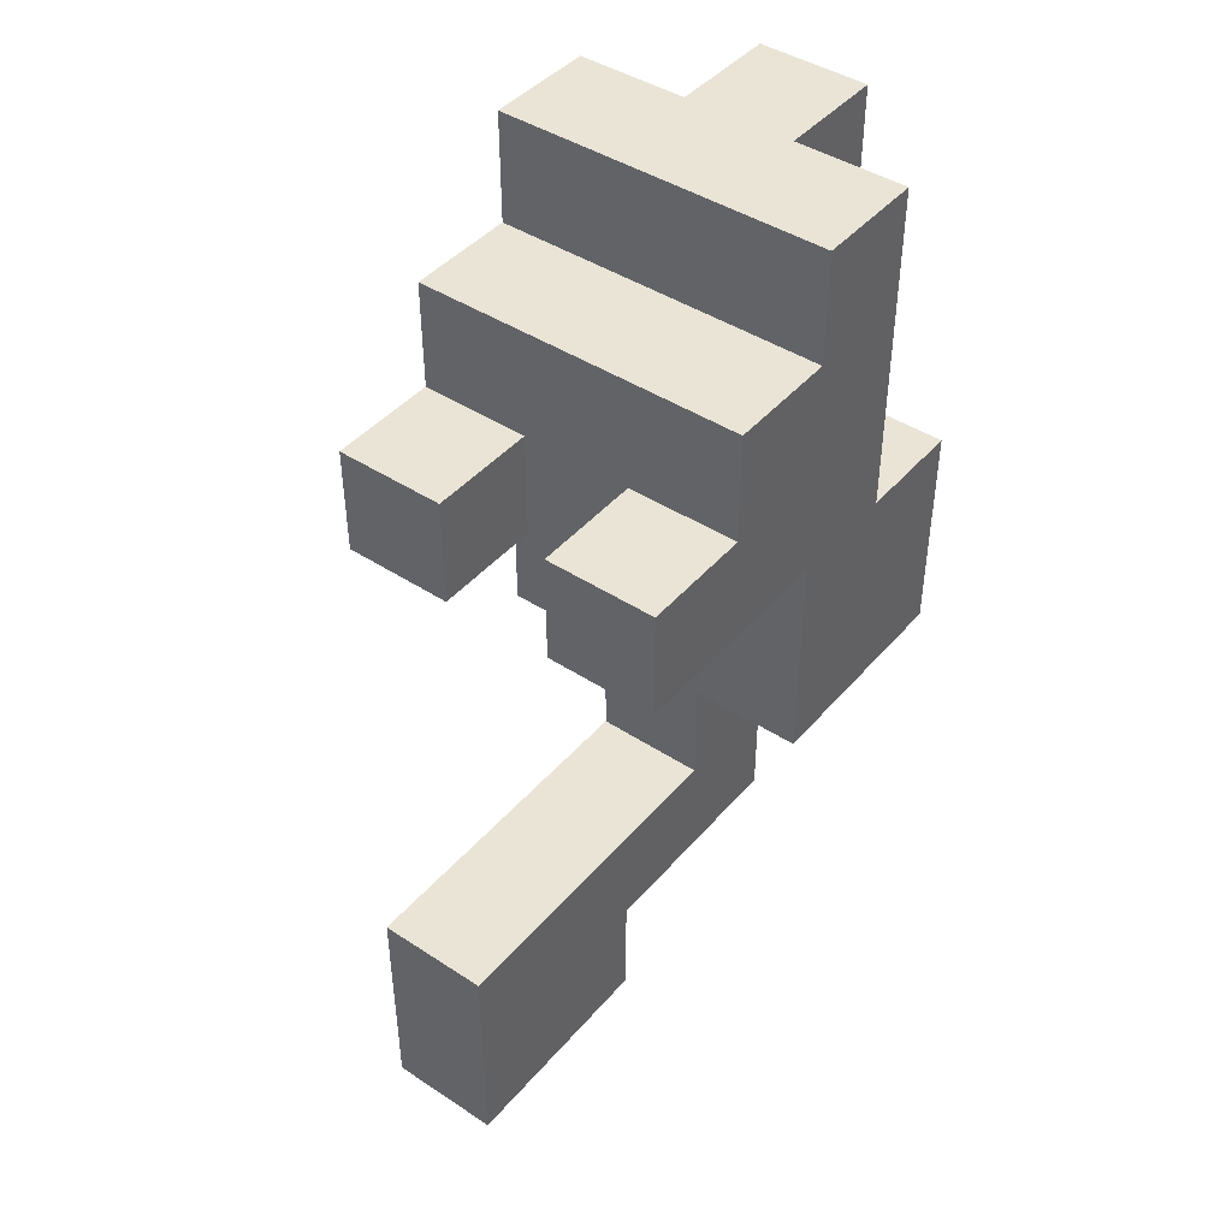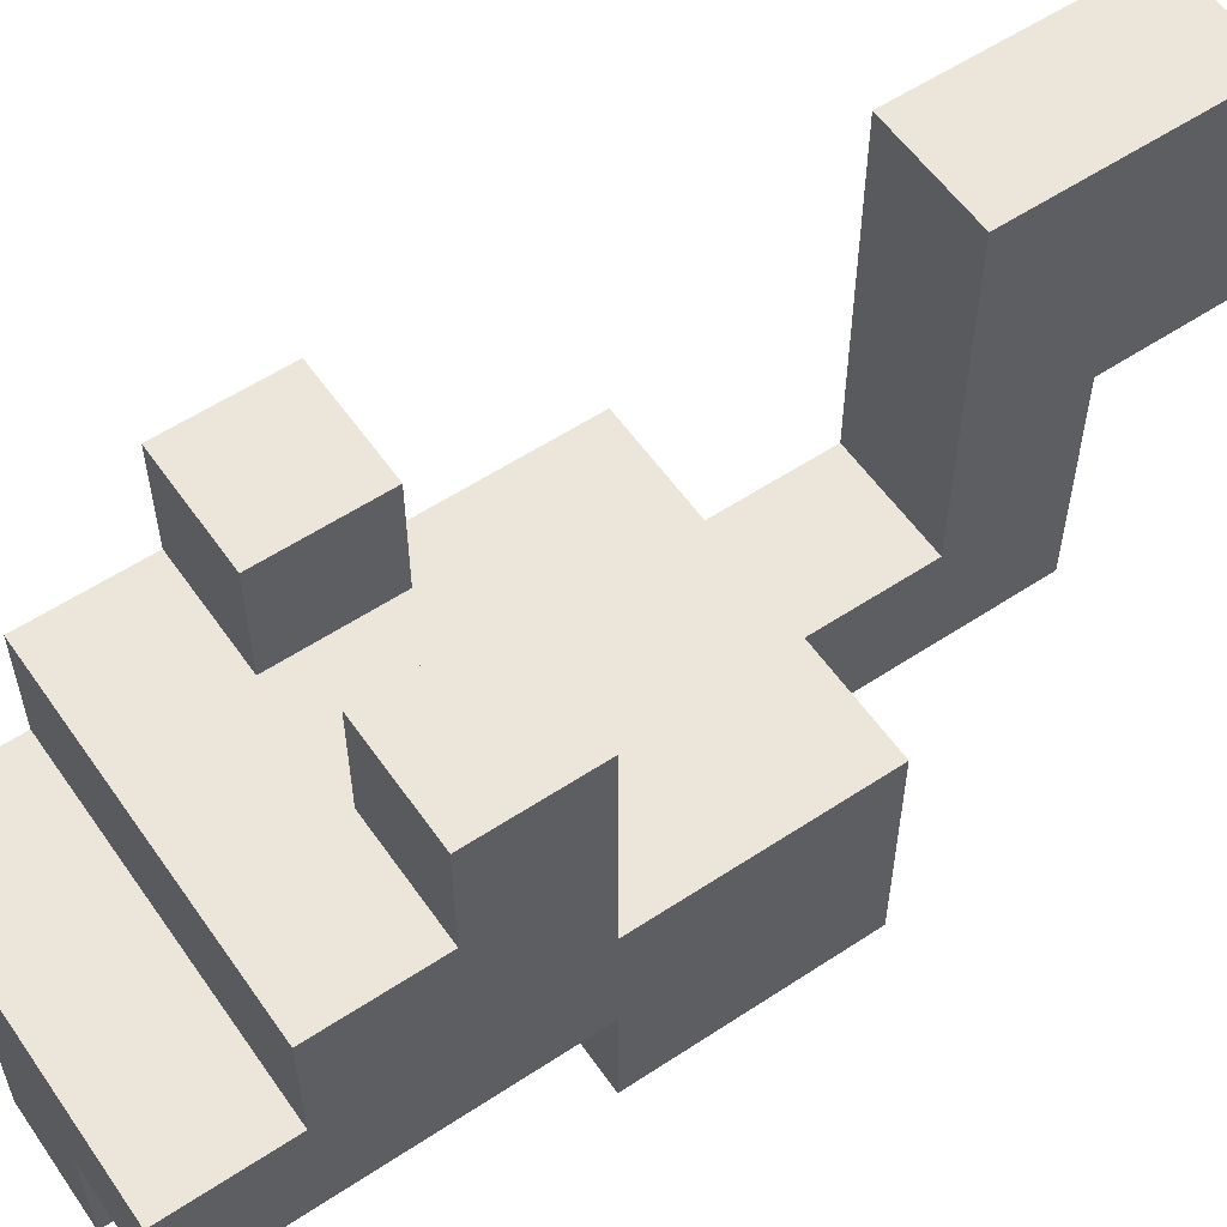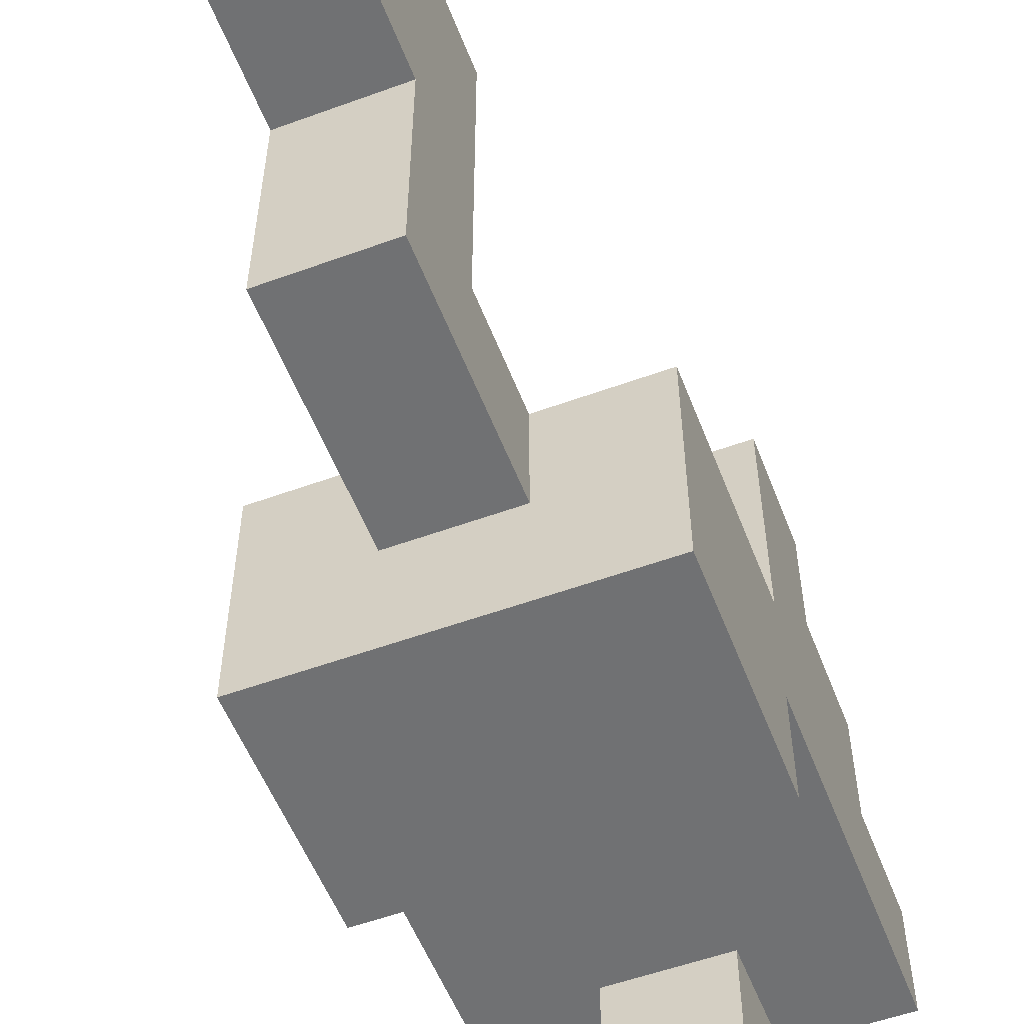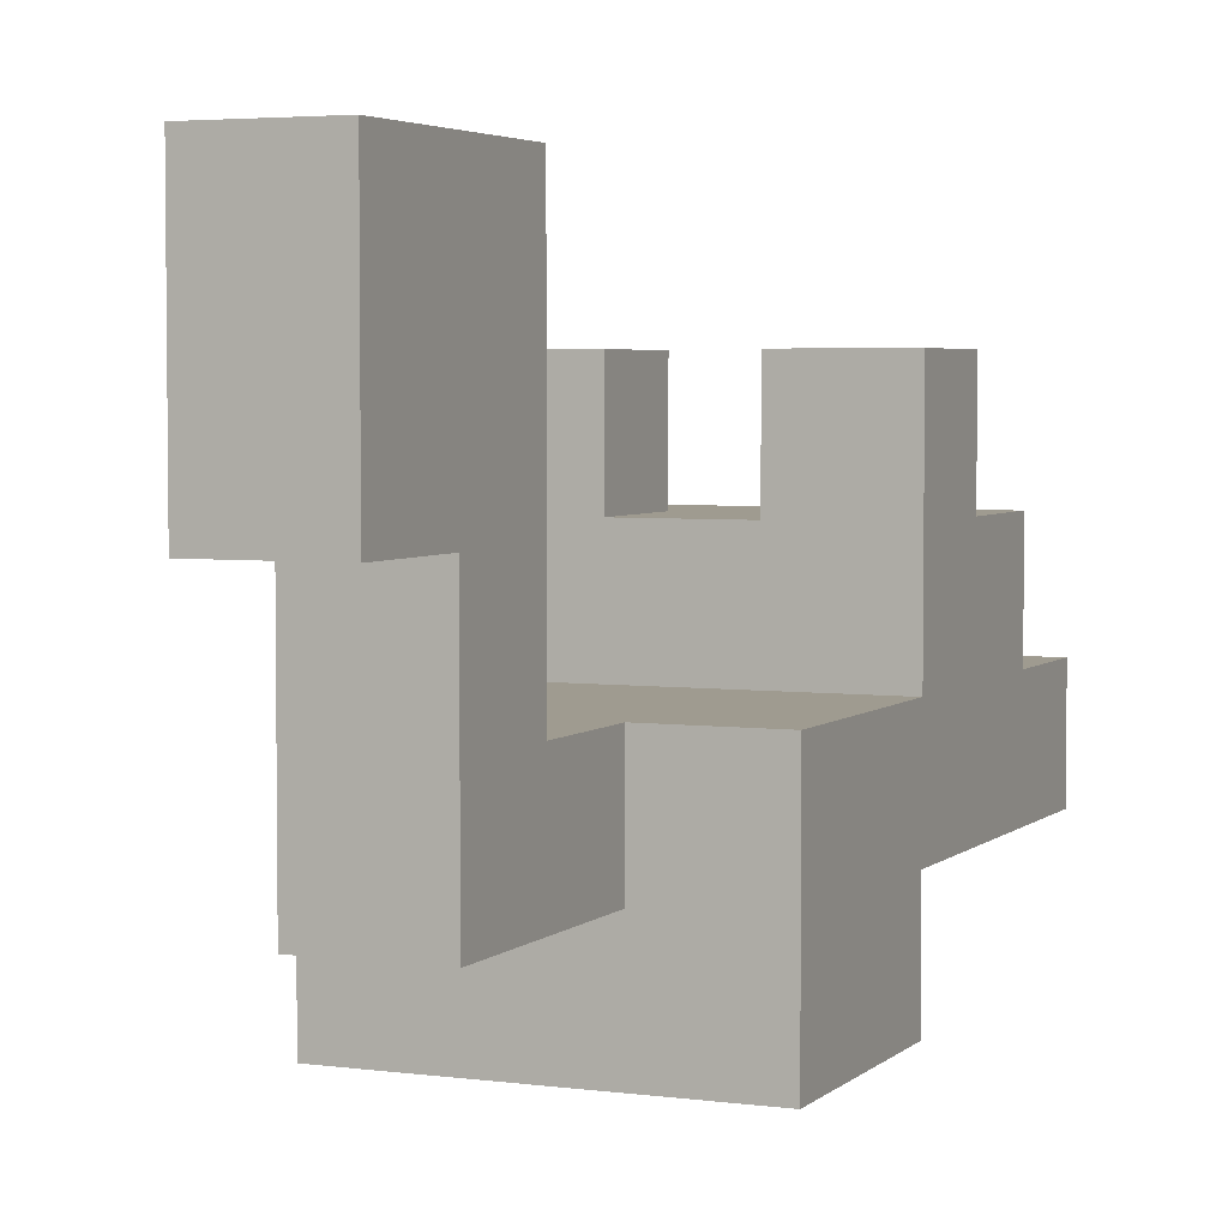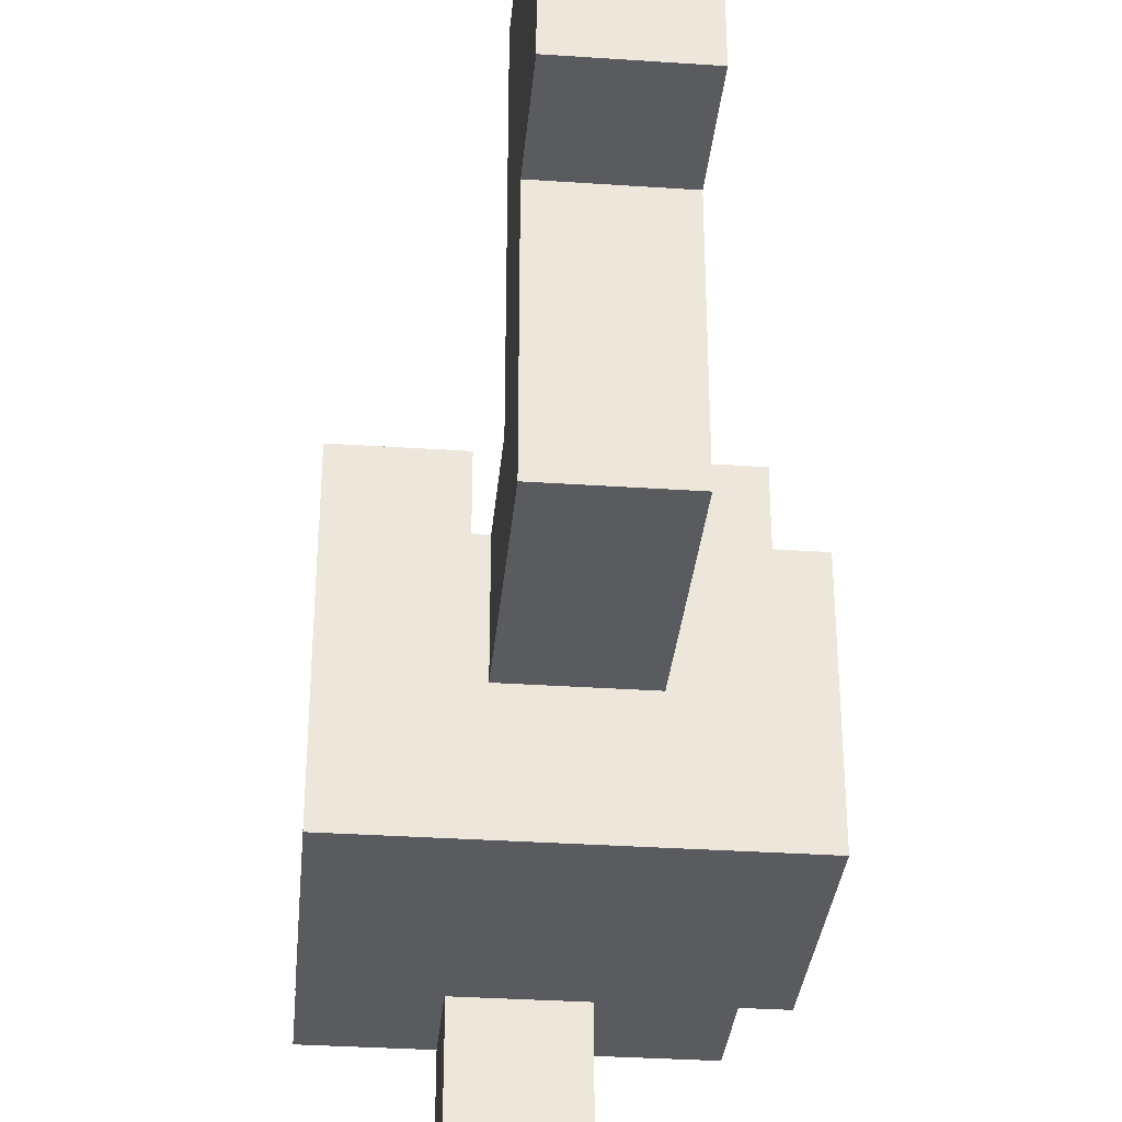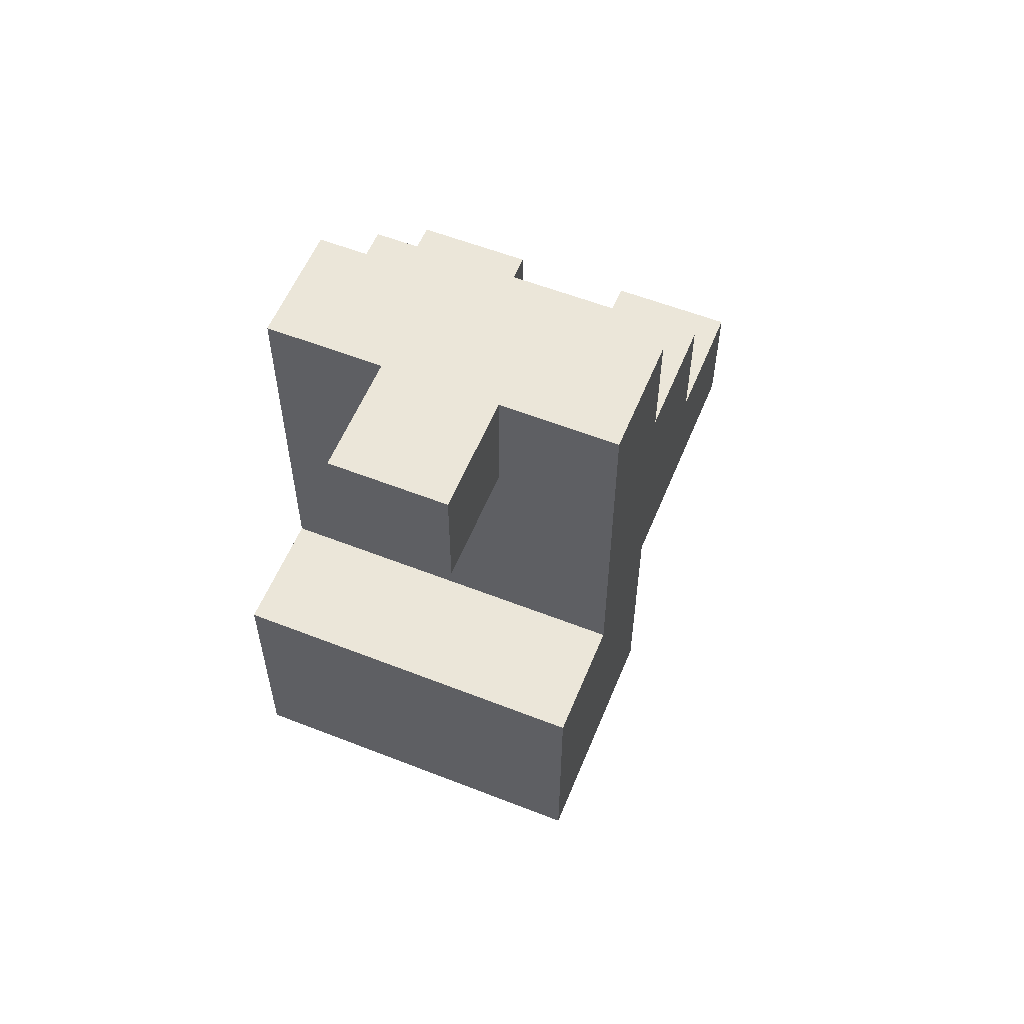
<metadata>
{"format":"obj","ext":"obj","renderer":"f3d","projection":"perspective","resolution":1024,"background":"white","views":[{"elev":43.8,"azim":-142.5,"up":"+Z"},{"elev":57.2,"azim":55.5,"up":"+Y"},{"elev":-55.1,"azim":-159.0,"up":"+Y"},{"elev":4.0,"azim":-156.5,"up":"+Y"},{"elev":-33.2,"azim":174.7,"up":"+Y"},{"elev":57.3,"azim":22.2,"up":"+Z"}]}
</metadata>
<code>
o
v 0.3 2 -0.4
v 0.3 2 -0.6
v 0.3 2.1 -0.1
v 0.3 2.1 -0.3
v 0.3 2.1 -0.4
v 0.3 2.2 -0.1
v 0.3 2.2 -0.2
v 0.3 2.2 -0.3
v 0.3 2.2 -0.4
v 0.3 2.2 -0.6
v 0.3 2.3 -0.2
v 0.3 2.3 -0.3
v 0.3 2.4 -0.3
v 0.3 2.4 -0.4
v 0.4 2 -0.1
v 0.4 2 -0.2
v 0.4 2.1 -0.1
v 0.4 2.1 -0.2
v 0.4 2.1 -0.6
v 0.4 2.1 -0.8
v 0.4 2.2 -0.6
v 0.4 2.2 -0.7
v 0.4 2.3 -0.8
v 0.4 2.3 -0.9
v 0.4 2.5 -0.7
v 0.4 2.5 -0.9
v 0.5 2.3 -0.3
v 0.5 2.3 -0.4
v 0.5 2.4 -0.3
v 0.5 2.4 -0.4
v 0.4 2.3 -0.3
v 0.4 2.3 -0.4
v 0.4 2.4 -0.3
v 0.4 2.4 -0.4
v 0.5 2 -0.1
v 0.5 2 -0.2
v 0.5 2.1 -0.1
v 0.5 2.1 -0.2
v 0.5 2.1 -0.6
v 0.5 2.1 -0.8
v 0.5 2.2 -0.6
v 0.5 2.2 -0.7
v 0.5 2.3 -0.8
v 0.5 2.3 -0.9
v 0.5 2.5 -0.7
v 0.5 2.5 -0.9
v 0.6 2 -0.4
v 0.6 2 -0.6
v 0.6 2.1 -0.1
v 0.6 2.1 -0.4
v 0.6 2.2 -0.1
v 0.6 2.2 -0.2
v 0.6 2.2 -0.3
v 0.6 2.2 -0.4
v 0.6 2.2 -0.6
v 0.6 2.3 -0.2
v 0.6 2.3 -0.3
v 0.6 2.4 -0.3
v 0.6 2.4 -0.4
v 0.3 2.1 -0.1
v 0.3 2.2 -0.1
v 0.4 2 -0.1
v 0.4 2.1 -0.1
v 0.5 2 -0.1
v 0.5 2.1 -0.1
v 0.6 2.1 -0.1
v 0.6 2.2 -0.1
v 0.3 2.2 -0.2
v 0.3 2.3 -0.2
v 0.4 2.2 -0.2
v 0.4 2.3 -0.2
v 0.5 2.2 -0.2
v 0.5 2.3 -0.2
v 0.6 2.2 -0.2
v 0.6 2.3 -0.2
v 0.3 2.3 -0.3
v 0.3 2.4 -0.3
v 0.4 2.3 -0.3
v 0.4 2.4 -0.3
v 0.5 2.3 -0.3
v 0.5 2.4 -0.3
v 0.6 2.3 -0.3
v 0.6 2.4 -0.3
v 0.3 2 -0.4
v 0.3 2.1 -0.4
v 0.4 2 -0.4
v 0.4 2.1 -0.4
v 0.5 2 -0.4
v 0.5 2.1 -0.4
v 0.6 2 -0.4
v 0.6 2.1 -0.4
v 0.4 2.2 -0.7
v 0.4 2.5 -0.7
v 0.5 2.2 -0.7
v 0.5 2.5 -0.7
v 0.4 2 -0.2
v 0.4 2.1 -0.2
v 0.5 2 -0.2
v 0.5 2.1 -0.2
v 0.3 2.2 -0.4
v 0.3 2.4 -0.4
v 0.4 2.3 -0.4
v 0.4 2.4 -0.4
v 0.5 2.3 -0.4
v 0.5 2.4 -0.4
v 0.6 2.2 -0.4
v 0.6 2.4 -0.4
v 0.3 2 -0.6
v 0.3 2.2 -0.6
v 0.4 2 -0.6
v 0.4 2.1 -0.6
v 0.4 2.2 -0.6
v 0.5 2 -0.6
v 0.5 2.1 -0.6
v 0.5 2.2 -0.6
v 0.6 2 -0.6
v 0.6 2.2 -0.6
v 0.4 2.1 -0.8
v 0.4 2.3 -0.8
v 0.5 2.1 -0.8
v 0.5 2.3 -0.8
v 0.4 2.3 -0.9
v 0.4 2.5 -0.9
v 0.5 2.3 -0.9
v 0.5 2.5 -0.9
v 0.4 2 -0.1
v 0.5 2 -0.1
v 0.4 2 -0.2
v 0.5 2 -0.2
v 0.3 2 -0.4
v 0.4 2 -0.4
v 0.5 2 -0.4
v 0.6 2 -0.4
v 0.3 2 -0.6
v 0.4 2 -0.6
v 0.5 2 -0.6
v 0.6 2 -0.6
v 0.3 2.1 -0.1
v 0.4 2.1 -0.1
v 0.5 2.1 -0.1
v 0.6 2.1 -0.1
v 0.4 2.1 -0.2
v 0.5 2.1 -0.2
v 0.3 2.1 -0.3
v 0.4 2.1 -0.3
v 0.3 2.1 -0.4
v 0.4 2.1 -0.4
v 0.5 2.1 -0.4
v 0.6 2.1 -0.4
v 0.4 2.1 -0.6
v 0.5 2.1 -0.6
v 0.4 2.1 -0.8
v 0.5 2.1 -0.8
v 0.4 2.3 -0.8
v 0.5 2.3 -0.8
v 0.4 2.3 -0.9
v 0.5 2.3 -0.9
v 0.3 2.2 -0.1
v 0.6 2.2 -0.1
v 0.3 2.2 -0.2
v 0.4 2.2 -0.2
v 0.5 2.2 -0.2
v 0.6 2.2 -0.2
v 0.3 2.2 -0.4
v 0.6 2.2 -0.4
v 0.3 2.2 -0.6
v 0.4 2.2 -0.6
v 0.5 2.2 -0.6
v 0.6 2.2 -0.6
v 0.4 2.2 -0.7
v 0.5 2.2 -0.7
v 0.3 2.3 -0.2
v 0.4 2.3 -0.2
v 0.5 2.3 -0.2
v 0.6 2.3 -0.2
v 0.3 2.3 -0.3
v 0.4 2.3 -0.3
v 0.5 2.3 -0.3
v 0.6 2.3 -0.3
v 0.4 2.3 -0.4
v 0.5 2.3 -0.4
v 0.3 2.4 -0.3
v 0.4 2.4 -0.3
v 0.5 2.4 -0.3
v 0.6 2.4 -0.3
v 0.3 2.4 -0.4
v 0.4 2.4 -0.4
v 0.5 2.4 -0.4
v 0.6 2.4 -0.4
v 0.4 2.5 -0.7
v 0.5 2.5 -0.7
v 0.4 2.5 -0.9
v 0.5 2.5 -0.9
f 5 2 1
f 6 4 3
f 7 4 6
f 8 5 4
f 8 4 7
f 9 2 5
f 9 5 8
f 10 2 9
f 11 8 7
f 12 9 8
f 12 8 11
f 13 9 12
f 14 9 13
f 17 16 15
f 18 16 17
f 21 20 19
f 22 20 21
f 23 20 22
f 25 23 22
f 25 24 23
f 26 24 25
f 29 28 27
f 30 28 29
f 31 32 33
f 33 32 34
f 35 36 37
f 37 36 38
f 39 40 41
f 41 40 42
f 42 40 43
f 42 43 45
f 43 44 45
f 45 44 46
f 47 48 50
f 49 50 51
f 51 50 52
f 52 50 53
f 50 48 54
f 53 50 54
f 54 48 55
f 52 53 56
f 53 54 57
f 56 53 57
f 57 54 58
f 58 54 59
f 63 61 60
f 64 63 62
f 65 61 63
f 65 63 64
f 66 61 65
f 67 61 66
f 70 69 68
f 71 69 70
f 72 71 70
f 73 71 72
f 74 73 72
f 75 73 74
f 78 77 76
f 79 77 78
f 82 81 80
f 83 81 82
f 86 85 84
f 87 85 86
f 88 87 86
f 89 87 88
f 90 89 88
f 91 89 90
f 94 93 92
f 95 93 94
f 96 97 98
f 98 97 99
f 100 101 102
f 102 101 103
f 100 102 104
f 100 104 106
f 104 105 106
f 106 105 107
f 108 109 110
f 110 109 111
f 111 109 112
f 110 111 113
f 113 111 114
f 113 114 116
f 114 115 116
f 116 115 117
f 118 119 120
f 120 119 121
f 122 123 124
f 124 123 125
f 128 127 126
f 129 127 128
f 134 131 130
f 135 132 131
f 135 131 134
f 136 133 132
f 136 132 135
f 137 133 136
f 142 139 138
f 143 141 140
f 144 142 138
f 145 143 142
f 145 142 144
f 146 145 144
f 147 143 145
f 147 145 146
f 148 141 143
f 148 143 147
f 149 141 148
f 152 151 150
f 153 151 152
f 156 155 154
f 157 155 156
f 158 159 160
f 160 159 161
f 161 159 162
f 162 159 163
f 164 165 166
f 166 165 167
f 167 165 168
f 168 165 169
f 167 168 170
f 170 168 171
f 172 173 176
f 173 174 177
f 176 173 177
f 174 175 178
f 177 174 178
f 178 175 179
f 177 178 180
f 180 178 181
f 182 183 186
f 186 183 187
f 184 185 188
f 188 185 189
f 190 191 192
f 192 191 193

</code>
